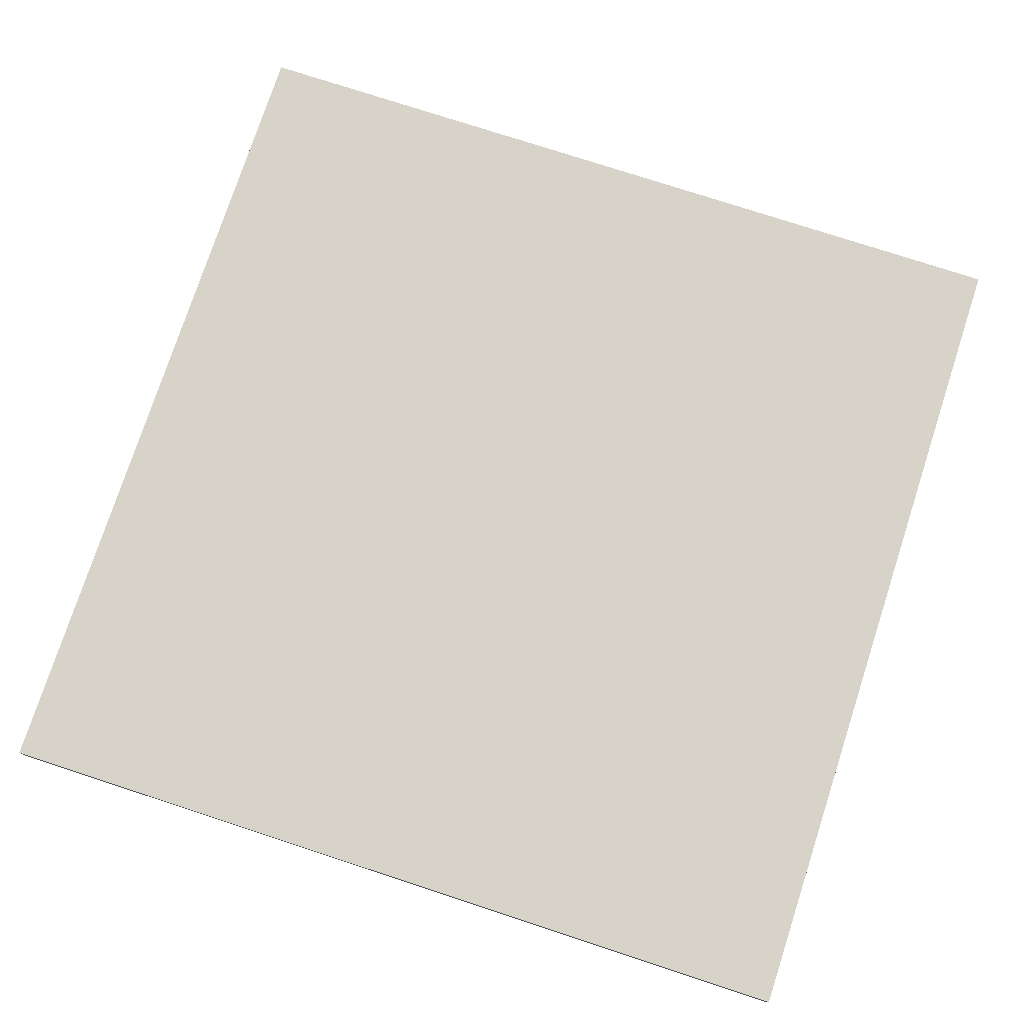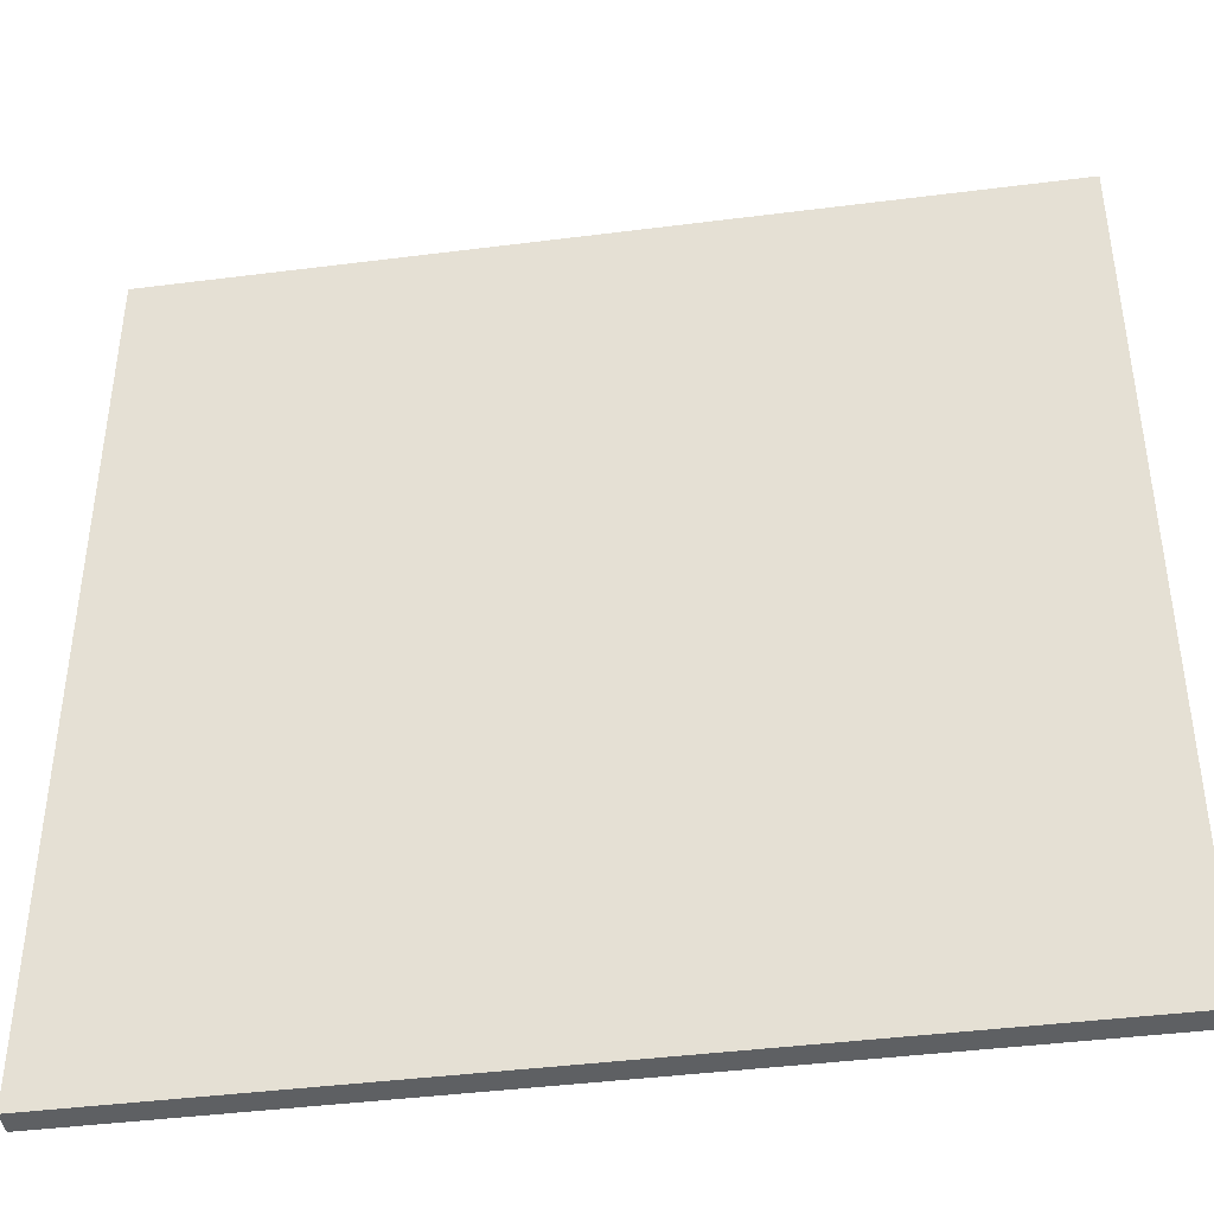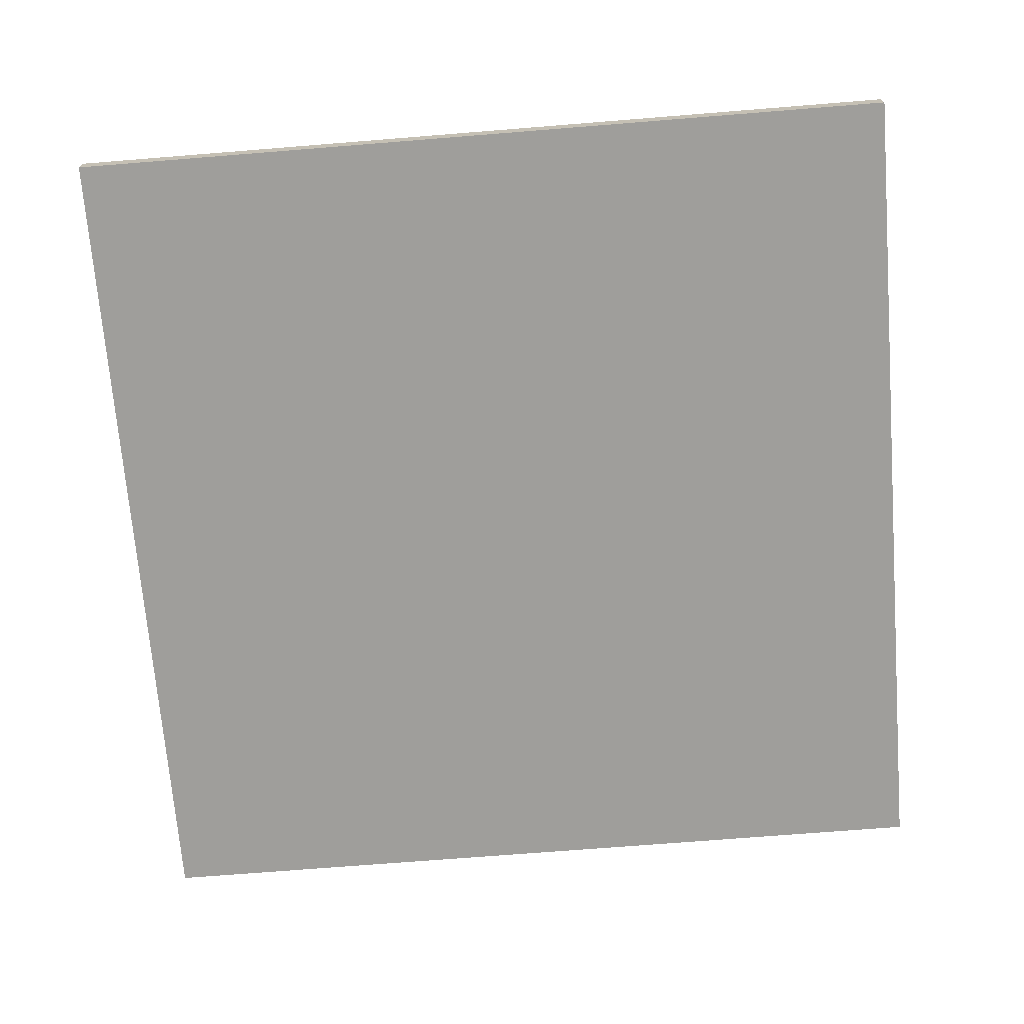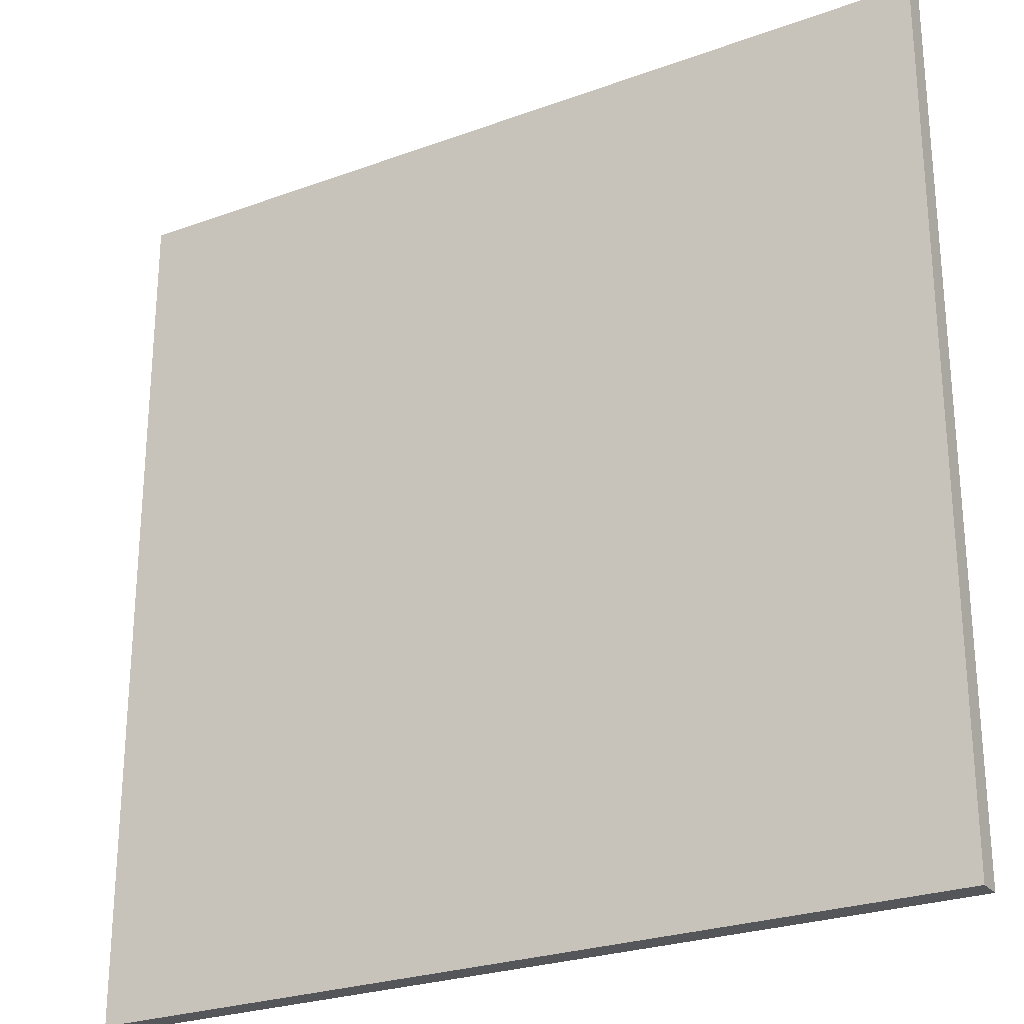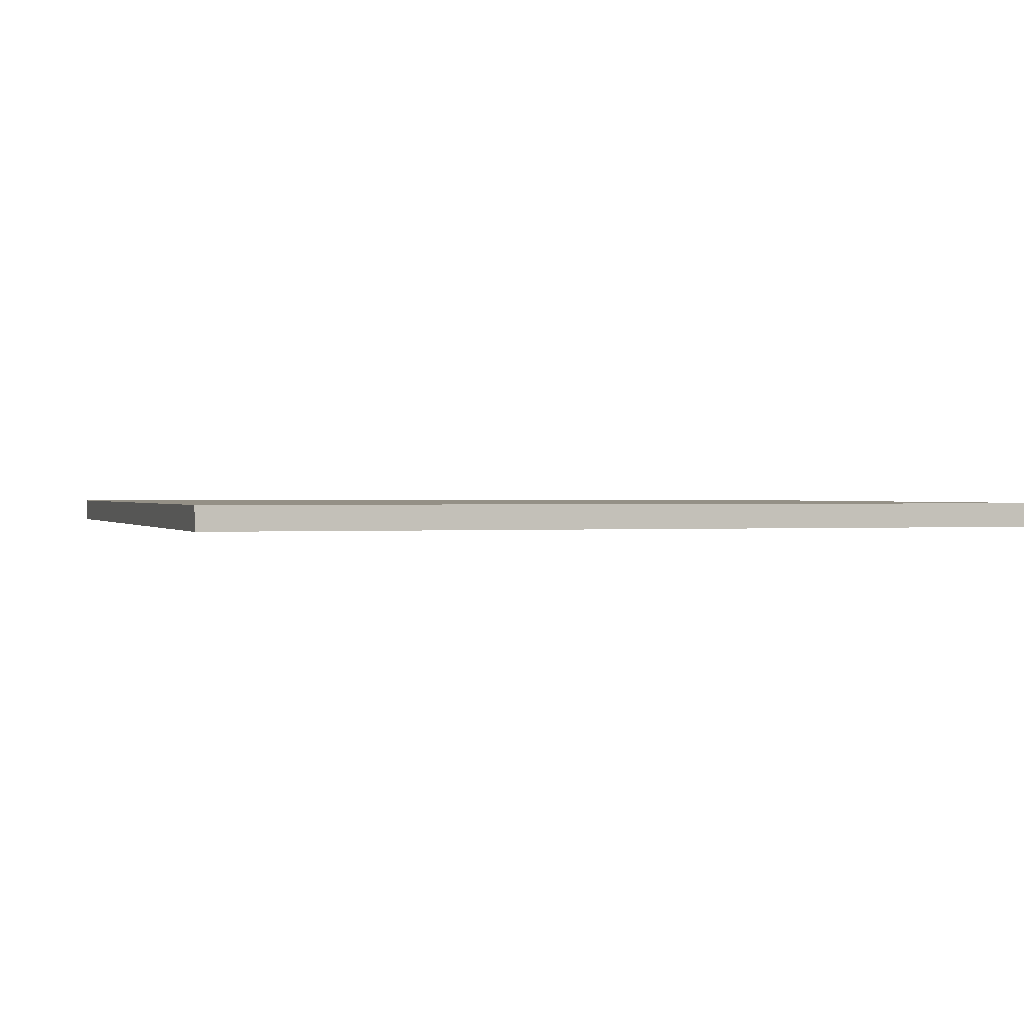
<metadata>
{"format":"obj","ext":"obj","renderer":"f3d","projection":"perspective","resolution":1024,"background":"white","views":[{"elev":76.6,"azim":-161.9,"up":"+Y"},{"elev":-42.1,"azim":-171.3,"up":"+Z"},{"elev":-70.8,"azim":-85.4,"up":"+Y"},{"elev":-25.8,"azim":30.3,"up":"+Z"},{"elev":0.6,"azim":162.2,"up":"+Y"}]}
</metadata>
<code>
o
v -12.8 0 -12.8
v -12.8 0 12.8
v -12.8 0.7 -12.8
v -12.8 0.7 12.8
v 12.8 0 -12.8
v 12.8 0 12.8
v 12.8 0.7 -12.8
v 12.8 0.7 12.8
v -12.8 0 -12.8
v -12.8 0.7 -12.8
v -12.4 0 -12.8
v -12.4 0.7 -12.8
v -11.8 0 -12.8
v -11.8 0.7 -12.8
v -11.2 0 -12.8
v -11.2 0.7 -12.8
v -10.6 0 -12.8
v -10.6 0.7 -12.8
v -10 0 -12.8
v -10 0.7 -12.8
v -9.4 0 -12.8
v -9.4 0.7 -12.8
v -8.8 0 -12.8
v -8.8 0.7 -12.8
v -8.2 0 -12.8
v -8.2 0.7 -12.8
v -7.6 0 -12.8
v -7.6 0.7 -12.8
v -7 0 -12.8
v -7 0.7 -12.8
v -6.4 0 -12.8
v -6.4 0.7 -12.8
v -5.8 0 -12.8
v -5.8 0.7 -12.8
v -5.2 0 -12.8
v -5.2 0.7 -12.8
v -4.6 0 -12.8
v -4.6 0.7 -12.8
v -4 0 -12.8
v -4 0.7 -12.8
v -3.4 0 -12.8
v -3.4 0.7 -12.8
v -2.8 0 -12.8
v -2.8 0.7 -12.8
v -2.2 0 -12.8
v -2.2 0.7 -12.8
v -1.6 0 -12.8
v -1.6 0.7 -12.8
v -1 0 -12.8
v -1 0.7 -12.8
v -0.4 0 -12.8
v -0.4 0.7 -12.8
v 0.2 0 -12.8
v 0.2 0.7 -12.8
v 0.8 0 -12.8
v 0.8 0.7 -12.8
v 1.4 0 -12.8
v 1.4 0.7 -12.8
v 2 0 -12.8
v 2 0.7 -12.8
v 2.6 0 -12.8
v 2.6 0.7 -12.8
v 3.2 0 -12.8
v 3.2 0.7 -12.8
v 3.8 0 -12.8
v 3.8 0.7 -12.8
v 4.4 0 -12.8
v 4.4 0.7 -12.8
v 5 0 -12.8
v 5 0.7 -12.8
v 5.6 0 -12.8
v 5.6 0.7 -12.8
v 6.2 0 -12.8
v 6.2 0.7 -12.8
v 6.8 0 -12.8
v 6.8 0.7 -12.8
v 7.4 0 -12.8
v 7.4 0.7 -12.8
v 8 0 -12.8
v 8 0.7 -12.8
v 8.6 0 -12.8
v 8.6 0.7 -12.8
v 9.2 0 -12.8
v 9.2 0.7 -12.8
v 9.8 0 -12.8
v 9.8 0.7 -12.8
v 10.4 0 -12.8
v 10.4 0.7 -12.8
v 11 0 -12.8
v 11 0.7 -12.8
v 11.6 0 -12.8
v 11.6 0.7 -12.8
v 12.2 0 -12.8
v 12.2 0.7 -12.8
v 12.8 0 -12.8
v 12.8 0.7 -12.8
v -12.8 0 12.8
v -12.8 0.7 12.8
v -12.4 0 12.8
v -12.4 0.7 12.8
v -11.8 0 12.8
v -11.8 0.7 12.8
v -11.2 0 12.8
v -11.2 0.7 12.8
v -10.6 0 12.8
v -10.6 0.7 12.8
v -10 0 12.8
v -10 0.7 12.8
v -9.4 0 12.8
v -9.4 0.7 12.8
v -8.8 0 12.8
v -8.8 0.7 12.8
v -8.2 0 12.8
v -8.2 0.7 12.8
v -7.6 0 12.8
v -7.6 0.7 12.8
v -7 0 12.8
v -7 0.7 12.8
v -6.4 0 12.8
v -6.4 0.7 12.8
v -5.8 0 12.8
v -5.8 0.7 12.8
v -5.2 0 12.8
v -5.2 0.7 12.8
v -4.6 0 12.8
v -4.6 0.7 12.8
v -4 0 12.8
v -4 0.7 12.8
v -3.4 0 12.8
v -3.4 0.7 12.8
v -2.8 0 12.8
v -2.8 0.7 12.8
v -2.2 0 12.8
v -2.2 0.7 12.8
v -1.6 0 12.8
v -1.6 0.7 12.8
v -1 0 12.8
v -1 0.7 12.8
v -0.4 0 12.8
v -0.4 0.7 12.8
v 0.2 0 12.8
v 0.2 0.7 12.8
v 0.8 0 12.8
v 0.8 0.7 12.8
v 1.4 0 12.8
v 1.4 0.7 12.8
v 2 0 12.8
v 2 0.7 12.8
v 2.6 0 12.8
v 2.6 0.7 12.8
v 3.2 0 12.8
v 3.2 0.7 12.8
v 3.8 0 12.8
v 3.8 0.7 12.8
v 4.4 0 12.8
v 4.4 0.7 12.8
v 5 0 12.8
v 5 0.7 12.8
v 5.6 0 12.8
v 5.6 0.7 12.8
v 6.2 0 12.8
v 6.2 0.7 12.8
v 6.8 0 12.8
v 6.8 0.7 12.8
v 7.4 0 12.8
v 7.4 0.7 12.8
v 8 0 12.8
v 8 0.7 12.8
v 8.6 0 12.8
v 8.6 0.7 12.8
v 9.2 0 12.8
v 9.2 0.7 12.8
v 9.8 0 12.8
v 9.8 0.7 12.8
v 10.4 0 12.8
v 10.4 0.7 12.8
v 11 0 12.8
v 11 0.7 12.8
v 11.6 0 12.8
v 11.6 0.7 12.8
v 12.2 0 12.8
v 12.2 0.7 12.8
v 12.8 0 12.8
v 12.8 0.7 12.8
v -12.8 0 -12.8
v -12.4 0 -12.8
v -11.8 0 -12.8
v -11.2 0 -12.8
v -10.6 0 -12.8
v -10 0 -12.8
v -9.4 0 -12.8
v -8.8 0 -12.8
v -8.2 0 -12.8
v -7.6 0 -12.8
v -7 0 -12.8
v -6.4 0 -12.8
v -5.8 0 -12.8
v -5.2 0 -12.8
v -4.6 0 -12.8
v -4 0 -12.8
v -3.4 0 -12.8
v -2.8 0 -12.8
v -2.2 0 -12.8
v -1.6 0 -12.8
v -1 0 -12.8
v -0.4 0 -12.8
v 0.2 0 -12.8
v 0.8 0 -12.8
v 1.4 0 -12.8
v 2 0 -12.8
v 2.6 0 -12.8
v 3.2 0 -12.8
v 3.8 0 -12.8
v 4.4 0 -12.8
v 5 0 -12.8
v 5.6 0 -12.8
v 6.2 0 -12.8
v 6.8 0 -12.8
v 7.4 0 -12.8
v 8 0 -12.8
v 8.6 0 -12.8
v 9.2 0 -12.8
v 9.8 0 -12.8
v 10.4 0 -12.8
v 11 0 -12.8
v 11.6 0 -12.8
v 12.2 0 -12.8
v 12.8 0 -12.8
v -12.8 0 12.8
v -12.4 0 12.8
v -11.8 0 12.8
v -11.2 0 12.8
v -10.6 0 12.8
v -10 0 12.8
v -9.4 0 12.8
v -8.8 0 12.8
v -8.2 0 12.8
v -7.6 0 12.8
v -7 0 12.8
v -6.4 0 12.8
v -5.8 0 12.8
v -5.2 0 12.8
v -4.6 0 12.8
v -4 0 12.8
v -3.4 0 12.8
v -2.8 0 12.8
v -2.2 0 12.8
v -1.6 0 12.8
v -1 0 12.8
v -0.4 0 12.8
v 0.2 0 12.8
v 0.8 0 12.8
v 1.4 0 12.8
v 2 0 12.8
v 2.6 0 12.8
v 3.2 0 12.8
v 3.8 0 12.8
v 4.4 0 12.8
v 5 0 12.8
v 5.6 0 12.8
v 6.2 0 12.8
v 6.8 0 12.8
v 7.4 0 12.8
v 8 0 12.8
v 8.6 0 12.8
v 9.2 0 12.8
v 9.8 0 12.8
v 10.4 0 12.8
v 11 0 12.8
v 11.6 0 12.8
v 12.2 0 12.8
v 12.8 0 12.8
v -12.8 0.7 -12.8
v -12.4 0.7 -12.8
v -11.8 0.7 -12.8
v -11.2 0.7 -12.8
v -10.6 0.7 -12.8
v -10 0.7 -12.8
v -9.4 0.7 -12.8
v -8.8 0.7 -12.8
v -8.2 0.7 -12.8
v -7.6 0.7 -12.8
v -7 0.7 -12.8
v -6.4 0.7 -12.8
v -5.8 0.7 -12.8
v -5.2 0.7 -12.8
v -4.6 0.7 -12.8
v -4 0.7 -12.8
v -3.4 0.7 -12.8
v -2.8 0.7 -12.8
v -2.2 0.7 -12.8
v -1.6 0.7 -12.8
v -1 0.7 -12.8
v -0.4 0.7 -12.8
v 0.2 0.7 -12.8
v 0.8 0.7 -12.8
v 1.4 0.7 -12.8
v 2 0.7 -12.8
v 2.6 0.7 -12.8
v 3.2 0.7 -12.8
v 3.8 0.7 -12.8
v 4.4 0.7 -12.8
v 5 0.7 -12.8
v 5.6 0.7 -12.8
v 6.2 0.7 -12.8
v 6.8 0.7 -12.8
v 7.4 0.7 -12.8
v 8 0.7 -12.8
v 8.6 0.7 -12.8
v 9.2 0.7 -12.8
v 9.8 0.7 -12.8
v 10.4 0.7 -12.8
v 11 0.7 -12.8
v 11.6 0.7 -12.8
v 12.2 0.7 -12.8
v 12.8 0.7 -12.8
v -12.8 0.7 12.8
v -12.4 0.7 12.8
v -11.8 0.7 12.8
v -11.2 0.7 12.8
v -10.6 0.7 12.8
v -10 0.7 12.8
v -9.4 0.7 12.8
v -8.8 0.7 12.8
v -8.2 0.7 12.8
v -7.6 0.7 12.8
v -7 0.7 12.8
v -6.4 0.7 12.8
v -5.8 0.7 12.8
v -5.2 0.7 12.8
v -4.6 0.7 12.8
v -4 0.7 12.8
v -3.4 0.7 12.8
v -2.8 0.7 12.8
v -2.2 0.7 12.8
v -1.6 0.7 12.8
v -1 0.7 12.8
v -0.4 0.7 12.8
v 0.2 0.7 12.8
v 0.8 0.7 12.8
v 1.4 0.7 12.8
v 2 0.7 12.8
v 2.6 0.7 12.8
v 3.2 0.7 12.8
v 3.8 0.7 12.8
v 4.4 0.7 12.8
v 5 0.7 12.8
v 5.6 0.7 12.8
v 6.2 0.7 12.8
v 6.8 0.7 12.8
v 7.4 0.7 12.8
v 8 0.7 12.8
v 8.6 0.7 12.8
v 9.2 0.7 12.8
v 9.8 0.7 12.8
v 10.4 0.7 12.8
v 11 0.7 12.8
v 11.6 0.7 12.8
v 12.2 0.7 12.8
v 12.8 0.7 12.8
f 1 2 3
f 3 2 4
f 7 6 5
f 8 6 7
f 9 10 11
f 11 10 12
f 11 12 13
f 13 12 14
f 13 14 15
f 15 14 16
f 15 16 17
f 17 16 18
f 17 18 19
f 19 18 20
f 19 20 21
f 21 20 22
f 21 22 23
f 23 22 24
f 23 24 25
f 25 24 26
f 25 26 27
f 27 26 28
f 27 28 29
f 29 28 30
f 29 30 31
f 31 30 32
f 31 32 33
f 33 32 34
f 33 34 35
f 35 34 36
f 35 36 37
f 37 36 38
f 37 38 39
f 39 38 40
f 39 40 41
f 41 40 42
f 41 42 43
f 43 42 44
f 43 44 45
f 45 44 46
f 45 46 47
f 47 46 48
f 47 48 49
f 49 48 50
f 49 50 51
f 51 50 52
f 51 52 53
f 53 52 54
f 53 54 55
f 55 54 56
f 55 56 57
f 57 56 58
f 57 58 59
f 59 58 60
f 59 60 61
f 61 60 62
f 61 62 63
f 63 62 64
f 63 64 65
f 65 64 66
f 65 66 67
f 67 66 68
f 67 68 69
f 69 68 70
f 69 70 71
f 71 70 72
f 71 72 73
f 73 72 74
f 73 74 75
f 75 74 76
f 75 76 77
f 77 76 78
f 77 78 79
f 79 78 80
f 79 80 81
f 81 80 82
f 81 82 83
f 83 82 84
f 83 84 85
f 85 84 86
f 85 86 87
f 87 86 88
f 87 88 89
f 89 88 90
f 89 90 91
f 91 90 92
f 91 92 93
f 93 92 94
f 93 94 95
f 95 94 96
f 99 98 97
f 100 98 99
f 101 100 99
f 102 100 101
f 103 102 101
f 104 102 103
f 105 104 103
f 106 104 105
f 107 106 105
f 108 106 107
f 109 108 107
f 110 108 109
f 111 110 109
f 112 110 111
f 113 112 111
f 114 112 113
f 115 114 113
f 116 114 115
f 117 116 115
f 118 116 117
f 119 118 117
f 120 118 119
f 121 120 119
f 122 120 121
f 123 122 121
f 124 122 123
f 125 124 123
f 126 124 125
f 127 126 125
f 128 126 127
f 129 128 127
f 130 128 129
f 131 130 129
f 132 130 131
f 133 132 131
f 134 132 133
f 135 134 133
f 136 134 135
f 137 136 135
f 138 136 137
f 139 138 137
f 140 138 139
f 141 140 139
f 142 140 141
f 143 142 141
f 144 142 143
f 145 144 143
f 146 144 145
f 147 146 145
f 148 146 147
f 149 148 147
f 150 148 149
f 151 150 149
f 152 150 151
f 153 152 151
f 154 152 153
f 155 154 153
f 156 154 155
f 157 156 155
f 158 156 157
f 159 158 157
f 160 158 159
f 161 160 159
f 162 160 161
f 163 162 161
f 164 162 163
f 165 164 163
f 166 164 165
f 167 166 165
f 168 166 167
f 169 168 167
f 170 168 169
f 171 170 169
f 172 170 171
f 173 172 171
f 174 172 173
f 175 174 173
f 176 174 175
f 177 176 175
f 178 176 177
f 179 178 177
f 180 178 179
f 181 180 179
f 182 180 181
f 183 182 181
f 184 182 183
f 185 186 229
f 186 187 230
f 229 186 230
f 187 188 231
f 230 187 231
f 188 189 232
f 231 188 232
f 189 190 233
f 232 189 233
f 190 191 234
f 233 190 234
f 191 192 235
f 234 191 235
f 192 193 236
f 235 192 236
f 193 194 237
f 236 193 237
f 194 195 238
f 237 194 238
f 195 196 239
f 238 195 239
f 196 197 240
f 239 196 240
f 197 198 241
f 240 197 241
f 198 199 242
f 241 198 242
f 199 200 243
f 242 199 243
f 200 201 244
f 243 200 244
f 201 202 245
f 244 201 245
f 202 203 246
f 245 202 246
f 203 204 247
f 246 203 247
f 204 205 248
f 247 204 248
f 205 206 249
f 248 205 249
f 206 207 250
f 249 206 250
f 207 208 251
f 250 207 251
f 208 209 252
f 251 208 252
f 209 210 253
f 252 209 253
f 210 211 254
f 253 210 254
f 211 212 255
f 254 211 255
f 212 213 256
f 255 212 256
f 213 214 257
f 256 213 257
f 214 215 258
f 257 214 258
f 215 216 259
f 258 215 259
f 216 217 260
f 259 216 260
f 217 218 261
f 260 217 261
f 218 219 262
f 261 218 262
f 219 220 263
f 262 219 263
f 220 221 264
f 263 220 264
f 221 222 265
f 264 221 265
f 222 223 266
f 265 222 266
f 223 224 267
f 266 223 267
f 224 225 268
f 267 224 268
f 225 226 269
f 268 225 269
f 226 227 270
f 269 226 270
f 227 228 271
f 270 227 271
f 271 228 272
f 317 274 273
f 318 275 274
f 318 274 317
f 319 276 275
f 319 275 318
f 320 277 276
f 320 276 319
f 321 278 277
f 321 277 320
f 322 279 278
f 322 278 321
f 323 280 279
f 323 279 322
f 324 281 280
f 324 280 323
f 325 282 281
f 325 281 324
f 326 283 282
f 326 282 325
f 327 284 283
f 327 283 326
f 328 285 284
f 328 284 327
f 329 286 285
f 329 285 328
f 330 287 286
f 330 286 329
f 331 288 287
f 331 287 330
f 332 289 288
f 332 288 331
f 333 290 289
f 333 289 332
f 334 291 290
f 334 290 333
f 335 292 291
f 335 291 334
f 336 293 292
f 336 292 335
f 337 294 293
f 337 293 336
f 338 295 294
f 338 294 337
f 339 296 295
f 339 295 338
f 340 297 296
f 340 296 339
f 341 298 297
f 341 297 340
f 342 299 298
f 342 298 341
f 343 300 299
f 343 299 342
f 344 301 300
f 344 300 343
f 345 302 301
f 345 301 344
f 346 303 302
f 346 302 345
f 347 304 303
f 347 303 346
f 348 305 304
f 348 304 347
f 349 306 305
f 349 305 348
f 350 307 306
f 350 306 349
f 351 308 307
f 351 307 350
f 352 309 308
f 352 308 351
f 353 310 309
f 353 309 352
f 354 311 310
f 354 310 353
f 355 312 311
f 355 311 354
f 356 313 312
f 356 312 355
f 357 314 313
f 357 313 356
f 358 315 314
f 358 314 357
f 359 316 315
f 359 315 358
f 360 316 359

</code>
